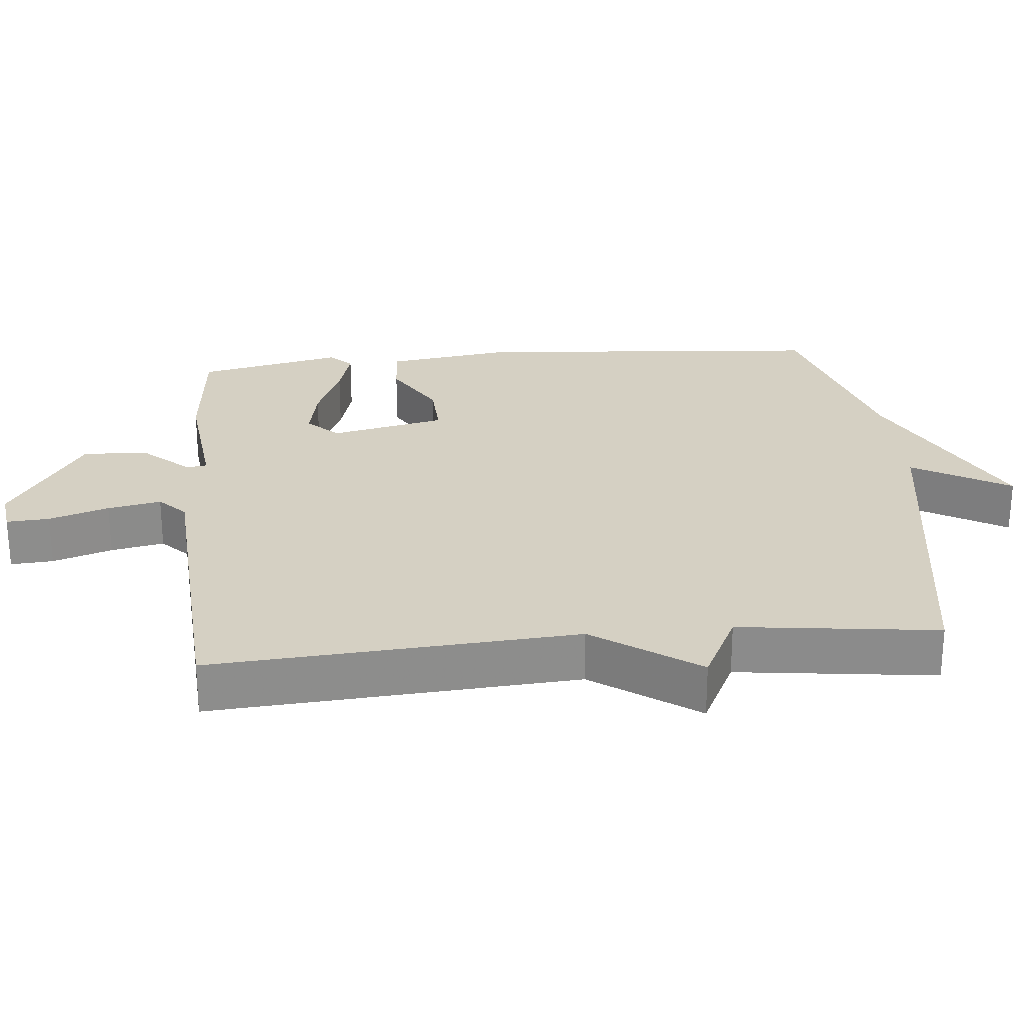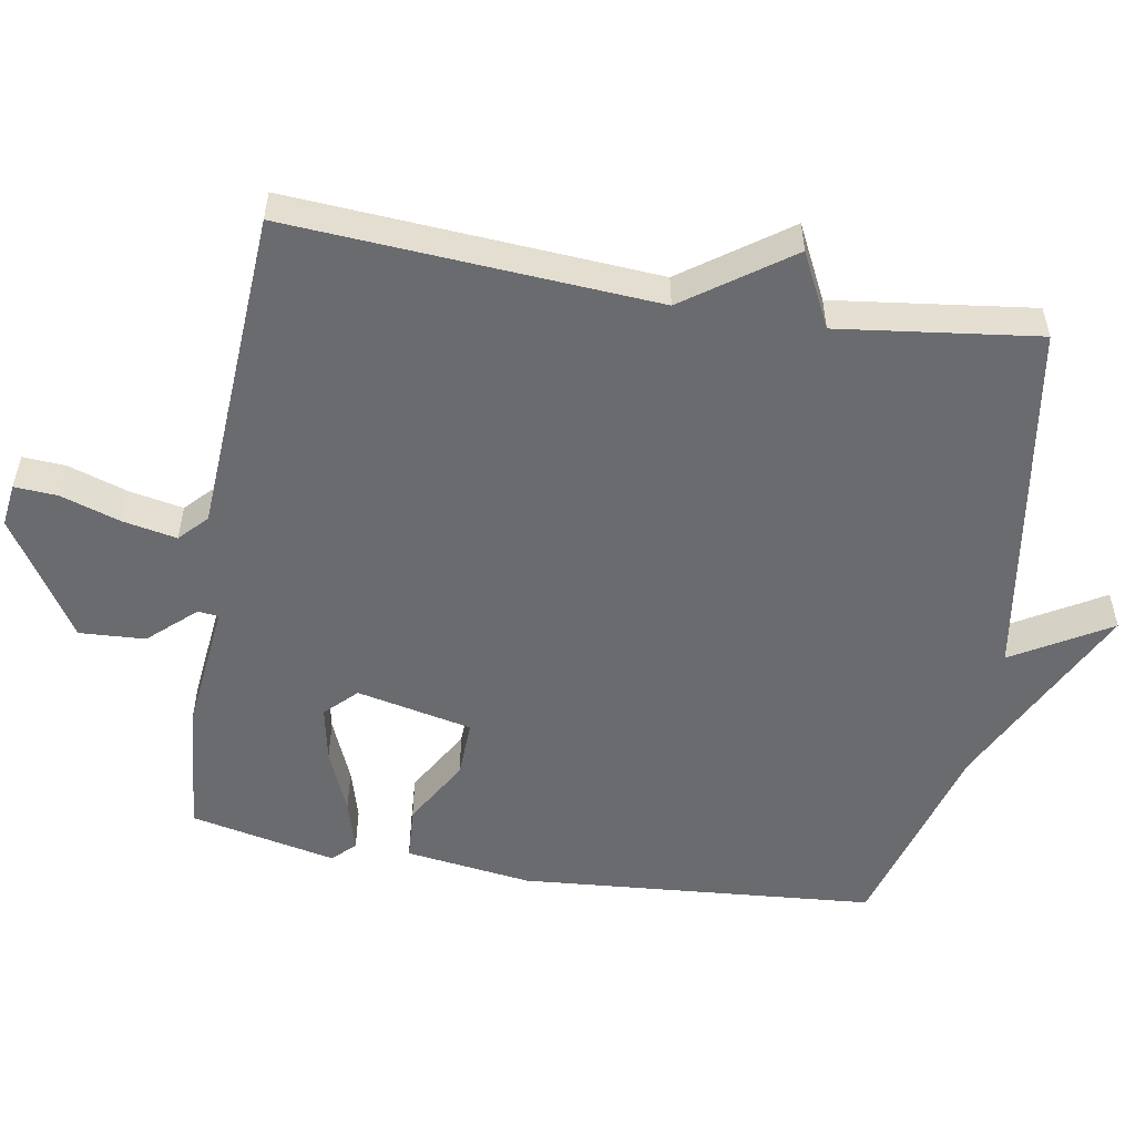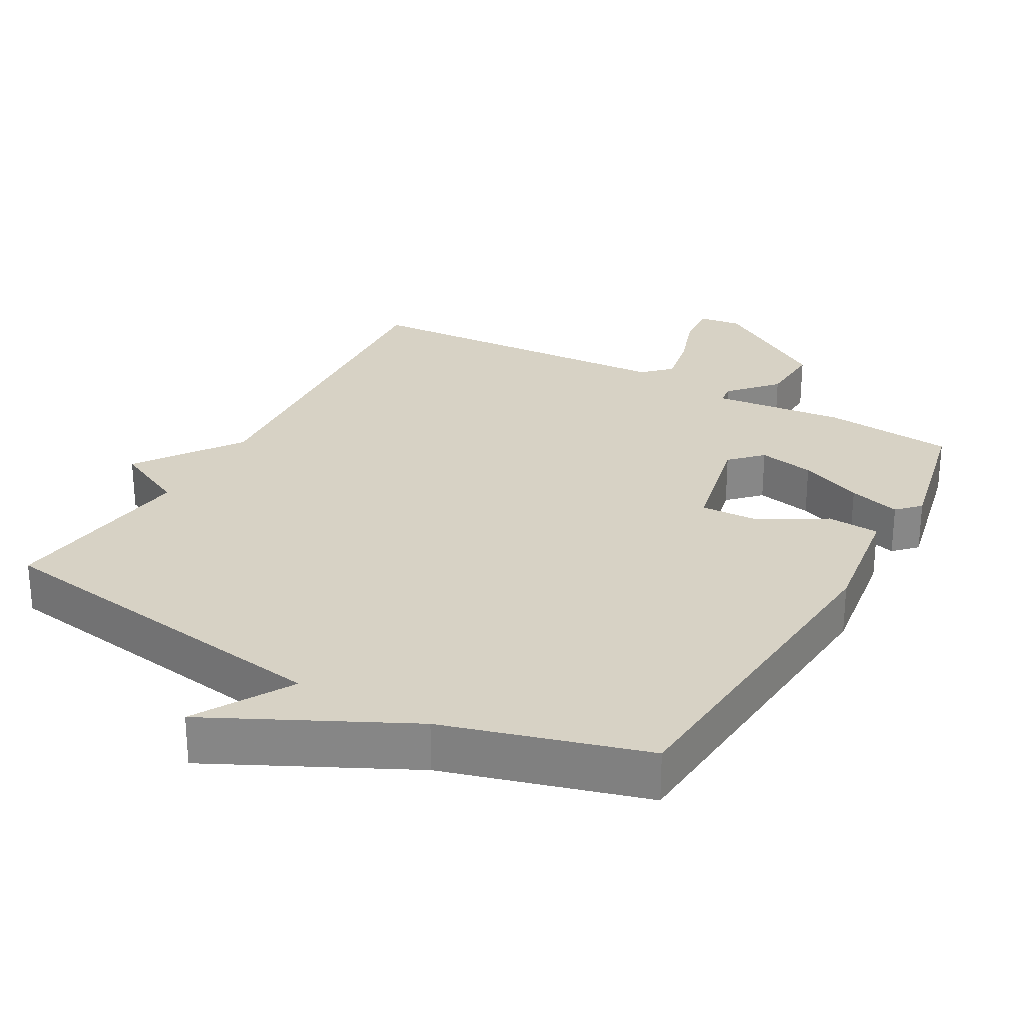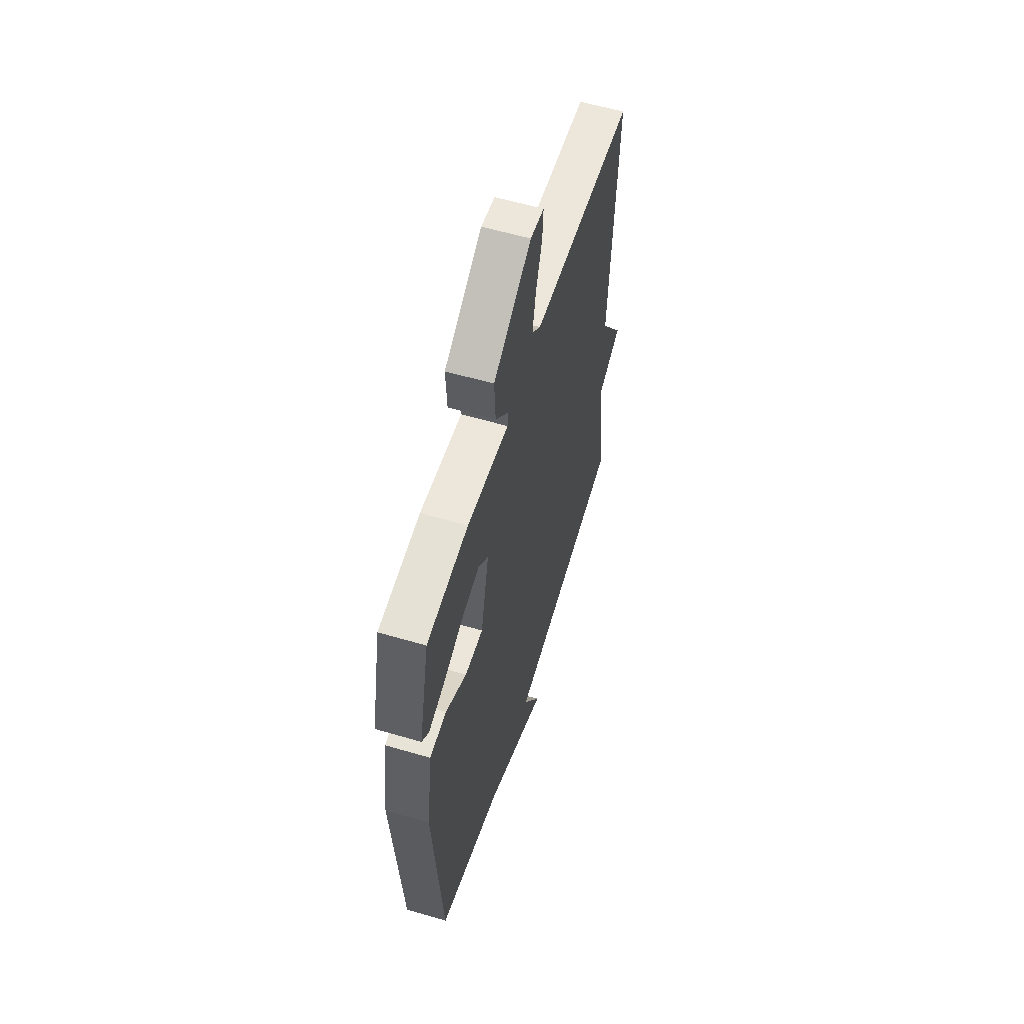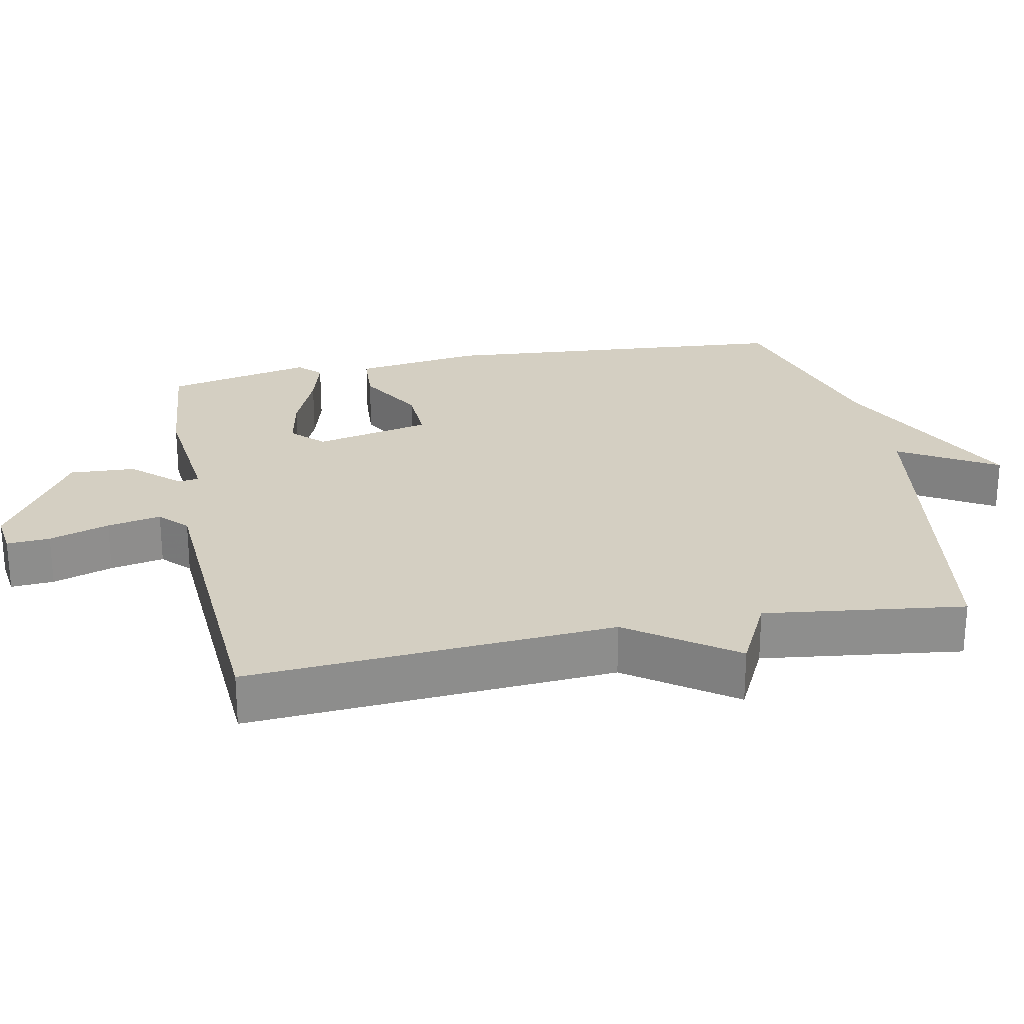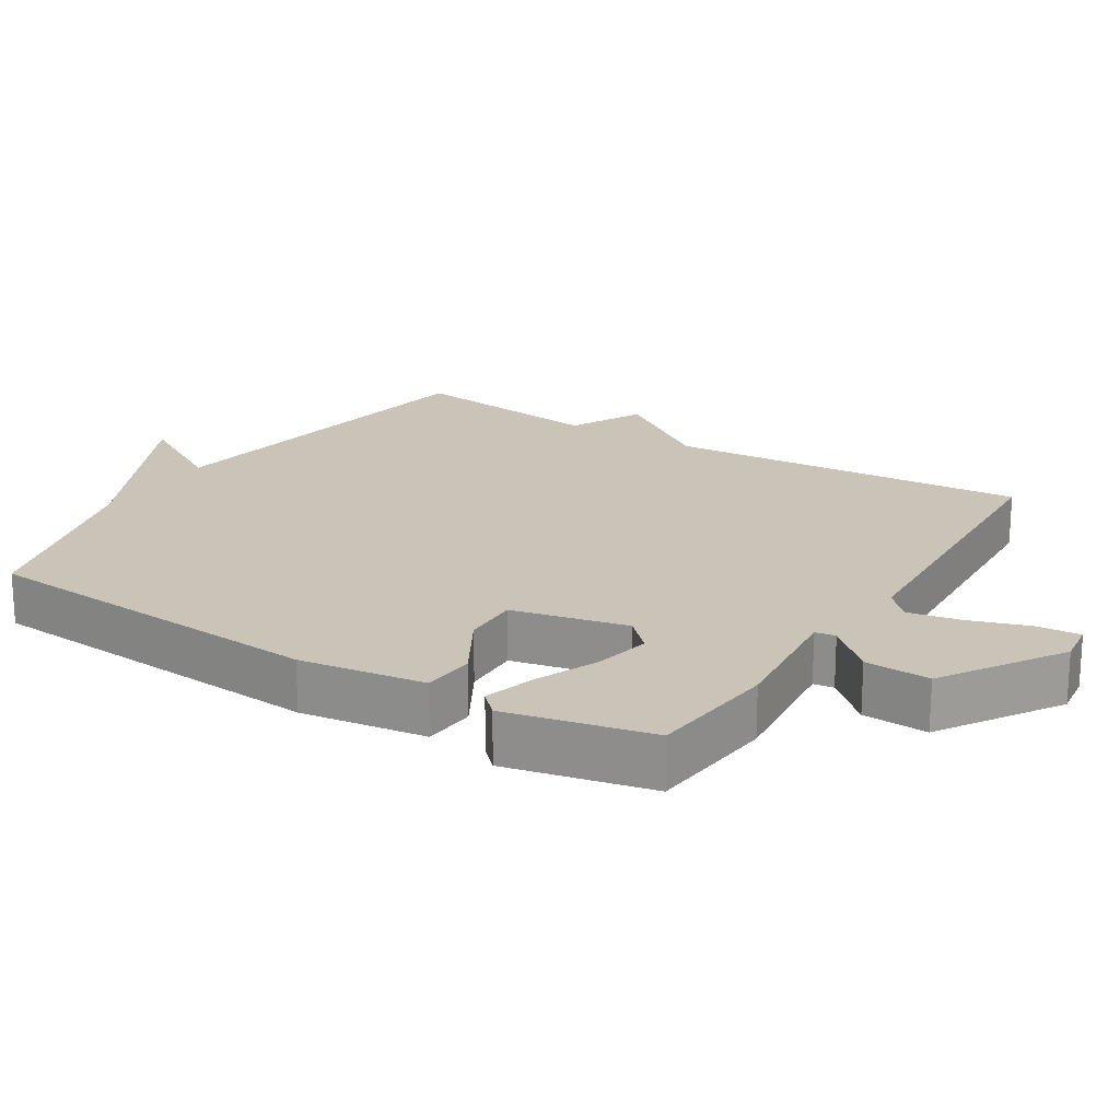
<metadata>
{"format":"obj","ext":"obj","renderer":"f3d","projection":"perspective","resolution":1024,"background":"white","views":[{"elev":26.0,"azim":84.5,"up":"+Y"},{"elev":-53.4,"azim":80.3,"up":"+Y"},{"elev":27.4,"azim":-150.9,"up":"+Y"},{"elev":58.1,"azim":-73.1,"up":"+Z"},{"elev":25.5,"azim":78.7,"up":"+Y"},{"elev":20.0,"azim":-58.0,"up":"+Y"}]}
</metadata>
<code>
v -0.5 0.07 0.5
v -0.313 0.07 0.518
v -0.125 0.07 0.498
v -0.121 0.07 0.527
v -0.181 0.07 0.593
v -0.186 0.07 0.686
v -0.016 0.07 0.794
v 0.045 0.07 0.786
v 0.041 0.07 0.725
v 0.013 0.07 0.64
v -0.002 0.07 0.564
v 0.037 0.07 0.527
v 0.5 0.07 0.5
v 0.464 0.07 -0.018
v 0.569 0.07 -0.166
v 0.464 0.07 -0.218
v 0.5 0.07 -0.5
v -0.014 0.07 -0.581
v 0.067 0.07 -0.719
v -0.214 0.07 -0.581
v -0.5 0.07 -0.5
v -0.541 0.07 0.004
v -0.516 0.07 0.183
v -0.44 0.07 0.188
v -0.345 0.07 0.133
v -0.263 0.07 0.13
v -0.227 0.07 0.294
v -0.27 0.07 0.337
v -0.35 0.07 0.321
v -0.44 0.07 0.283
v -0.514 0.07 0.262
v -0.545 0.07 0.293
v -0.5 0 0.5
v -0.313 0 0.518
v -0.125 0 0.498
v -0.121 0 0.527
v -0.181 0 0.593
v -0.186 0 0.686
v -0.016 0 0.794
v 0.045 0 0.786
v 0.041 0 0.725
v 0.013 0 0.64
v -0.002 0 0.564
v 0.037 0 0.527
v 0.5 0 0.5
v 0.464 0 -0.018
v 0.569 0 -0.166
v 0.464 0 -0.218
v 0.5 0 -0.5
v -0.014 0 -0.581
v 0.067 0 -0.719
v -0.214 0 -0.581
v -0.5 0 -0.5
v -0.541 0 0.004
v -0.516 0 0.183
v -0.44 0 0.188
v -0.345 0 0.133
v -0.263 0 0.13
v -0.227 0 0.294
v -0.27 0 0.337
v -0.35 0 0.321
v -0.44 0 0.283
v -0.514 0 0.262
v -0.545 0 0.293
f 1 2 3
f 32 1 3
f 31 32 3
f 30 31 3
f 29 30 3
f 28 29 3
f 27 28 3
f 26 27 3
f 23 24 25
f 22 23 25
f 21 22 25
f 20 21 25
f 20 25 26
f 18 19 20
f 20 26 3
f 18 20 3
f 17 18 3
f 16 17 3
f 16 3 4
f 15 16 4
f 14 15 4
f 12 13 14 4
f 8 9 10
f 7 8 10
f 6 7 10
f 5 6 10
f 4 5 10
f 4 10 11
f 4 11 12
f 35 34 33
f 35 33 64
f 35 64 63
f 35 63 62
f 35 62 61
f 35 61 60
f 35 60 59
f 35 59 58
f 57 56 55
f 57 55 54
f 57 54 53
f 57 53 52
f 58 57 52
f 52 51 50
f 35 58 52
f 35 52 50
f 35 50 49
f 35 49 48
f 36 35 48
f 36 48 47
f 36 47 46
f 36 46 45 44
f 42 41 40
f 42 40 39
f 42 39 38
f 42 38 37
f 42 37 36
f 43 42 36
f 44 43 36
f 1 33 34 2
f 2 34 35 3
f 3 35 36 4
f 4 36 37 5
f 5 37 38 6
f 6 38 39 7
f 7 39 40 8
f 8 40 41 9
f 9 41 42 10
f 10 42 43 11
f 11 43 44 12
f 12 44 45 13
f 13 45 46 14
f 14 46 47 15
f 15 47 48 16
f 16 48 49 17
f 17 49 50 18
f 18 50 51 19
f 19 51 52 20
f 20 52 53 21
f 21 53 54 22
f 22 54 55 23
f 23 55 56 24
f 24 56 57 25
f 25 57 58 26
f 26 58 59 27
f 27 59 60 28
f 28 60 61 29
f 29 61 62 30
f 30 62 63 31
f 31 63 64 32
f 32 64 33 1

</code>
